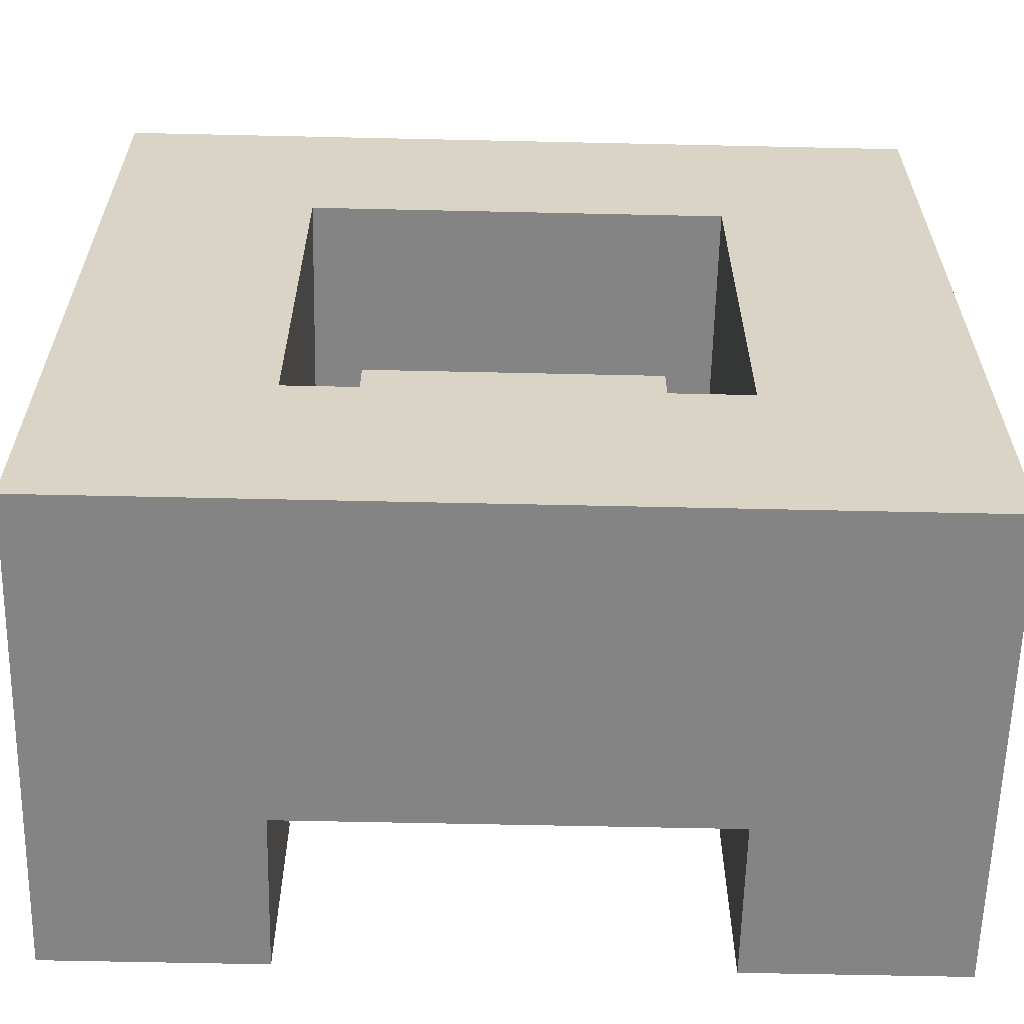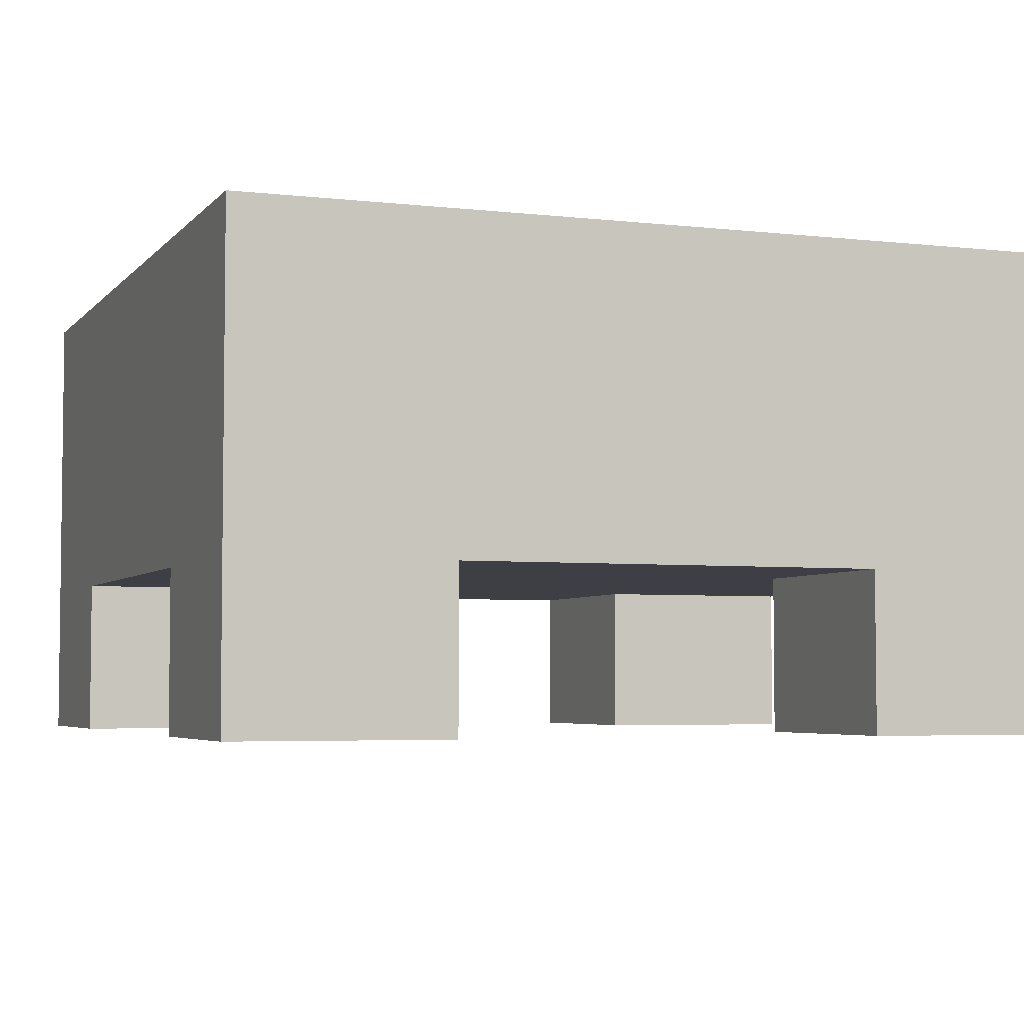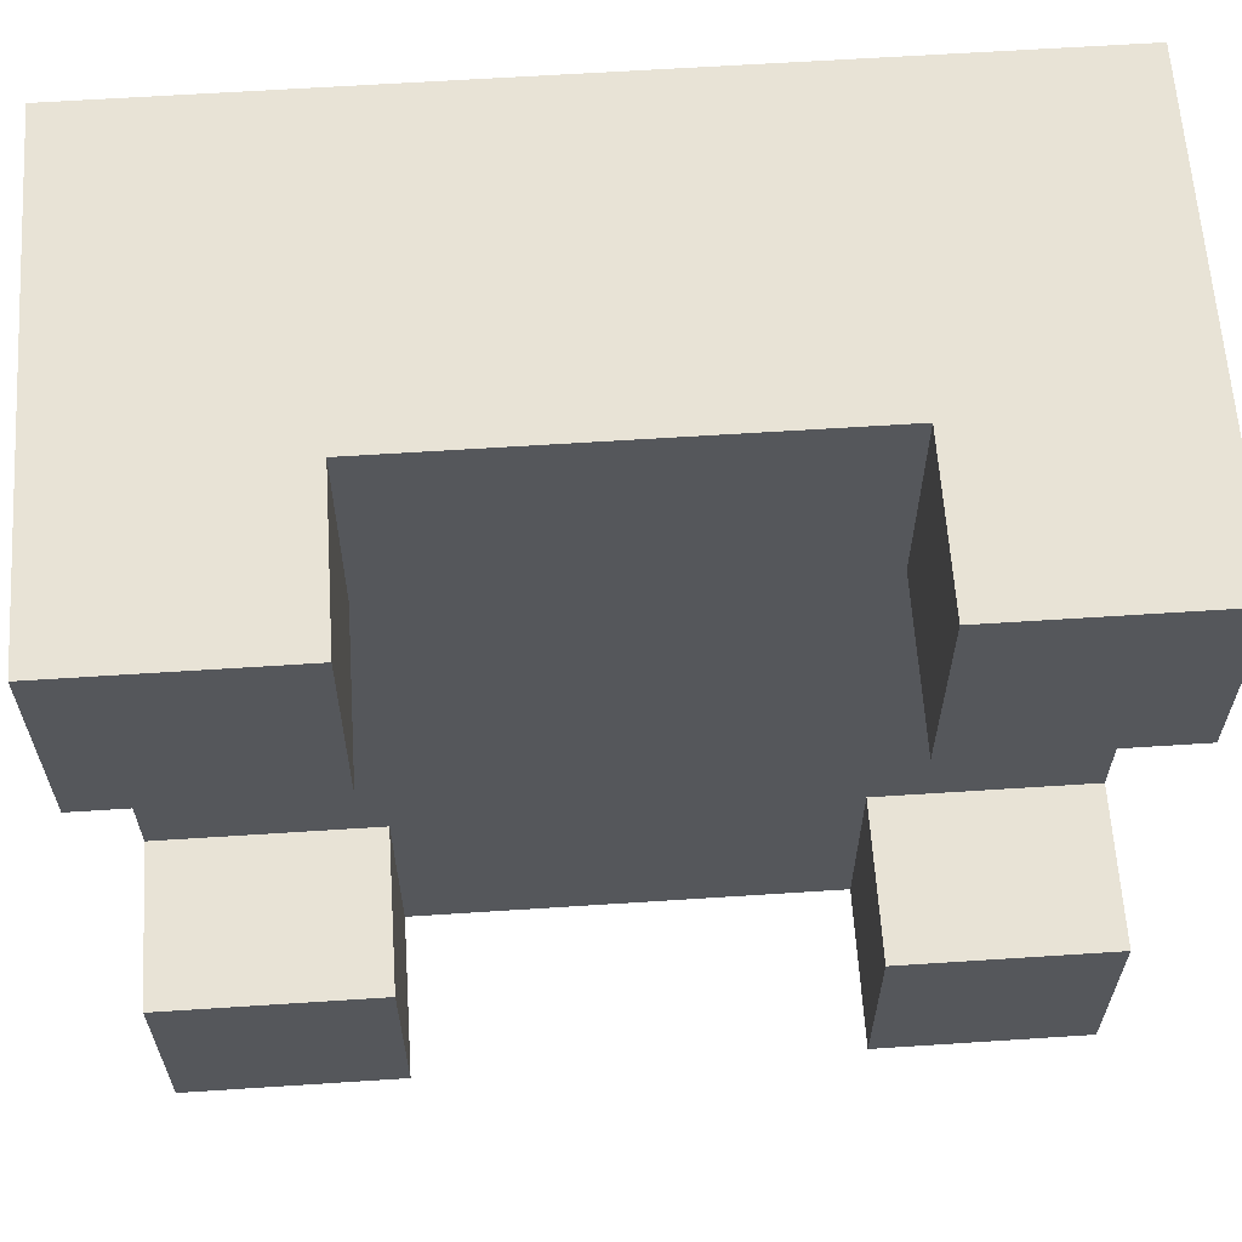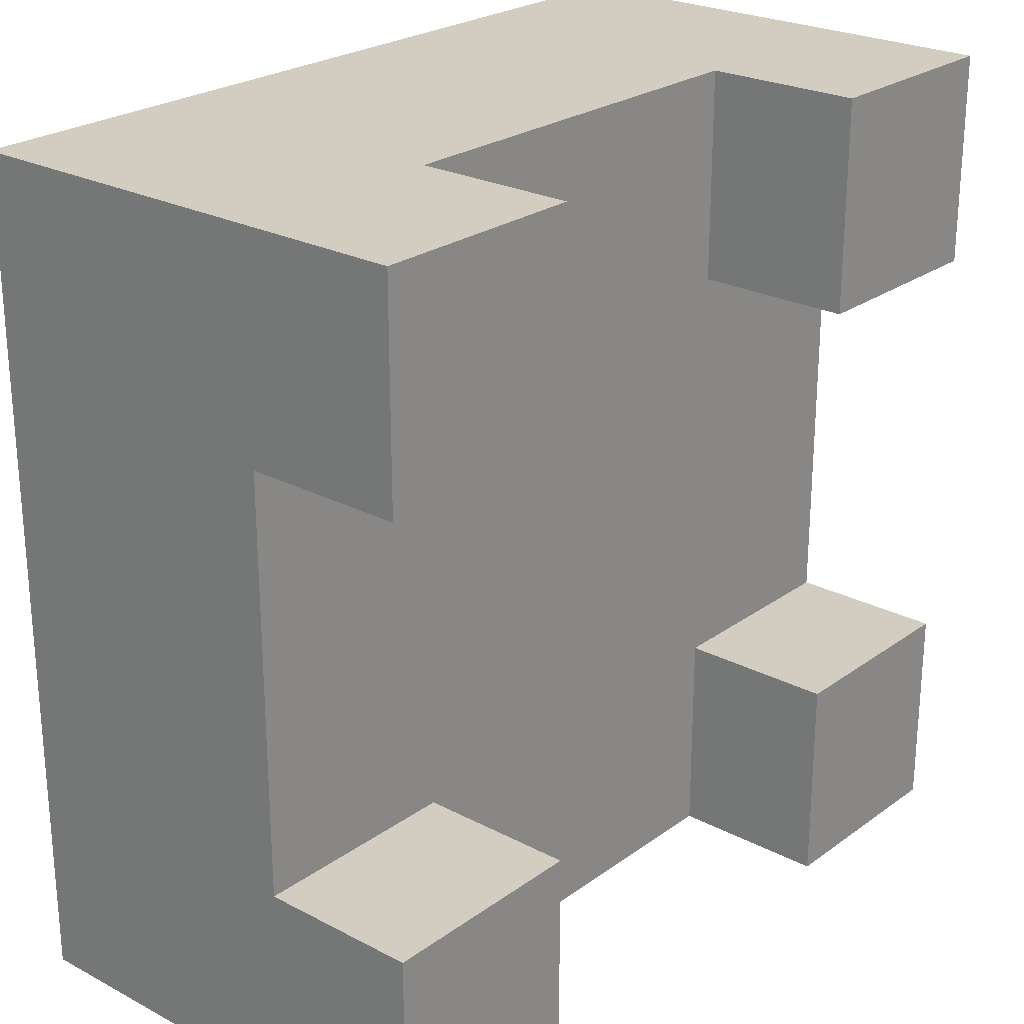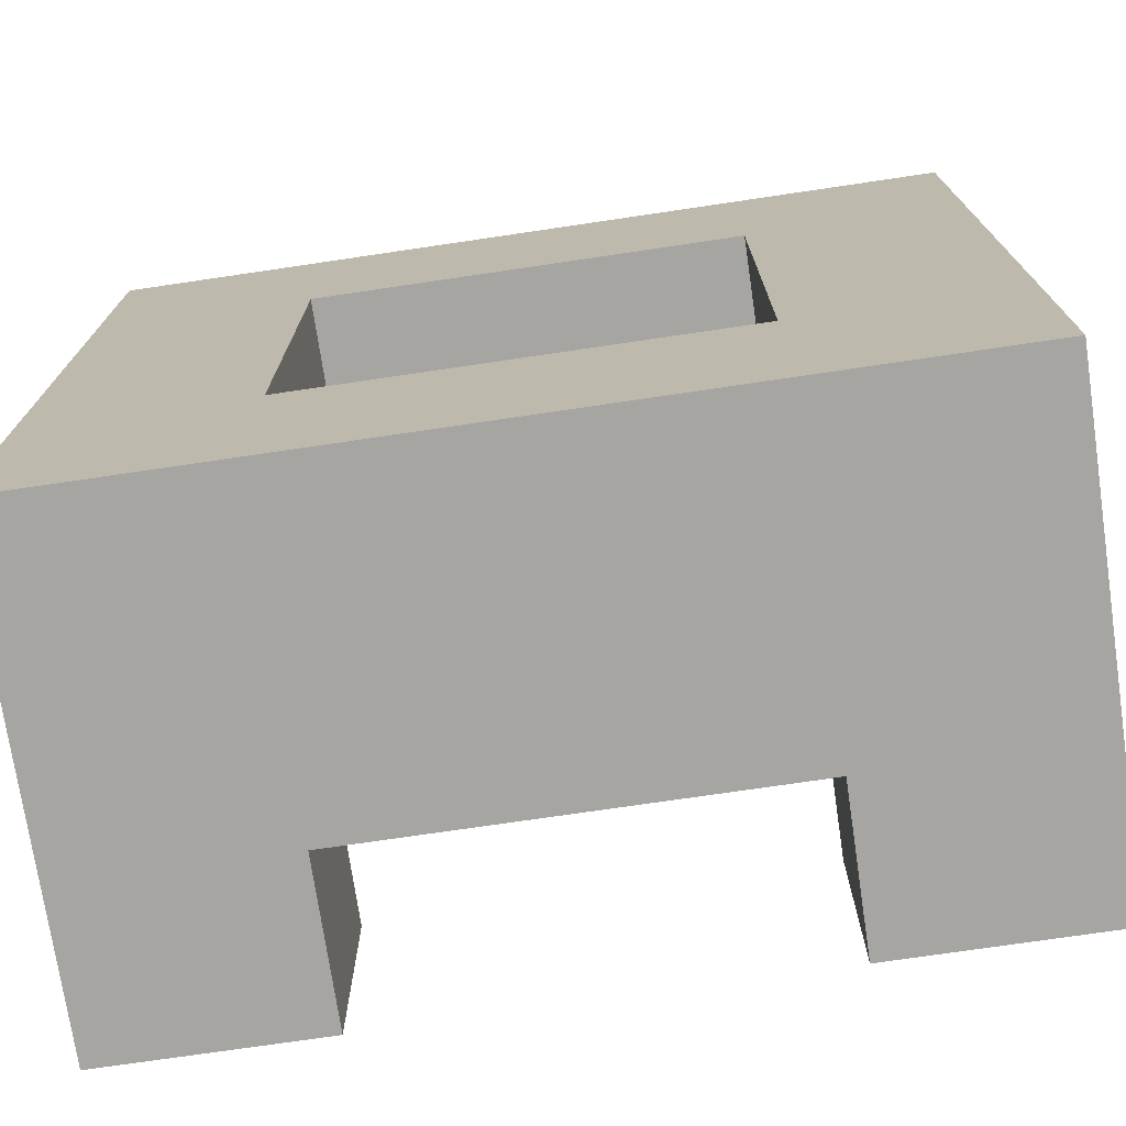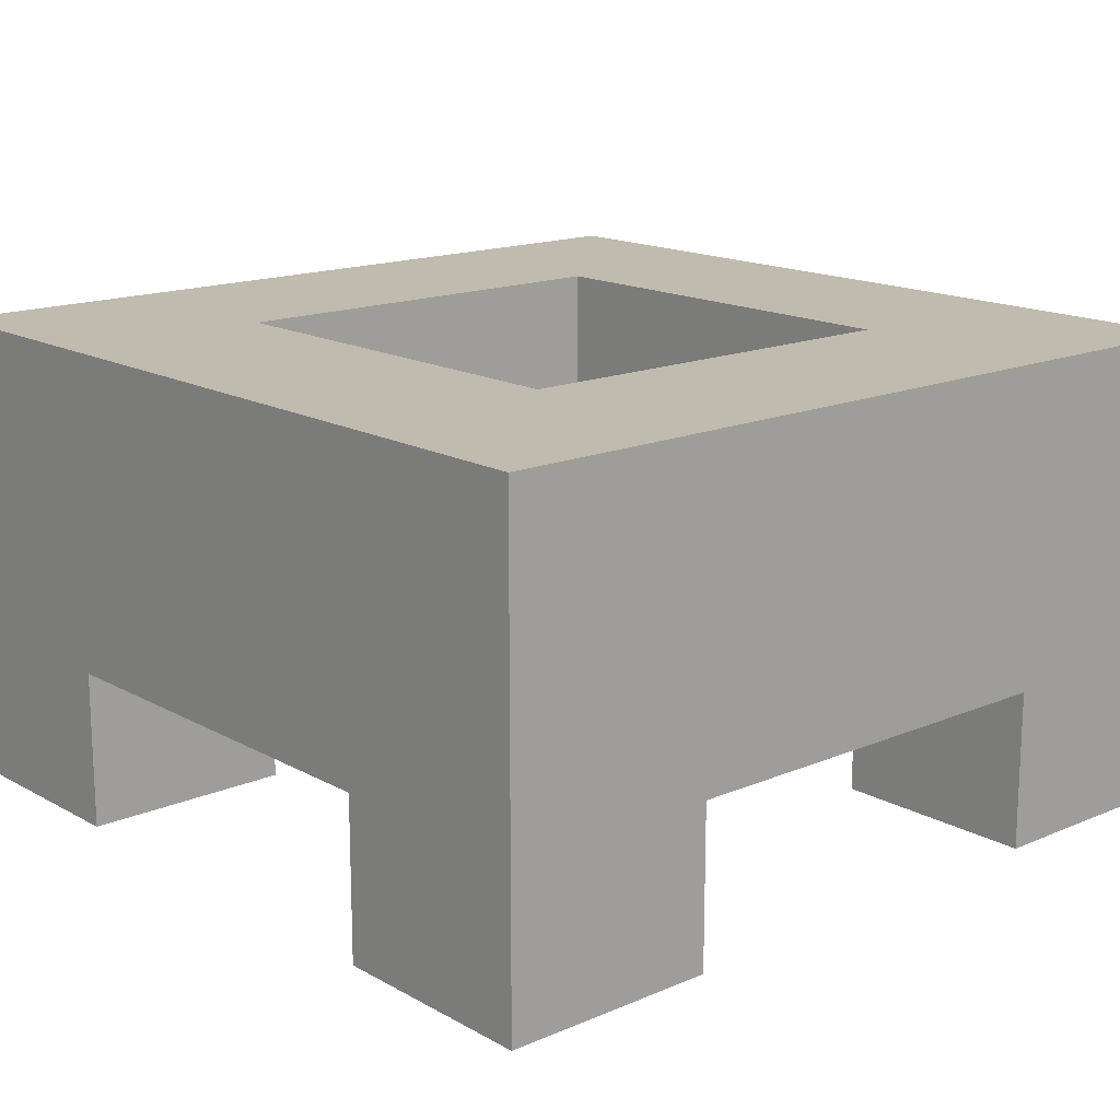
<metadata>
{"format":"obj","ext":"obj","renderer":"f3d","projection":"perspective","resolution":1024,"background":"white","views":[{"elev":-61.4,"azim":178.7,"up":"+Z"},{"elev":-4.4,"azim":69.5,"up":"+Y"},{"elev":62.5,"azim":-3.8,"up":"+Z"},{"elev":24.6,"azim":-49.4,"up":"+Z"},{"elev":-73.8,"azim":-171.6,"up":"+Z"},{"elev":15.9,"azim":48.7,"up":"+Y"}]}
</metadata>
<code>
o Cube_Cube.001
v 0.25 0.5625 0.75
v 0.25 0.5625 0.25
v 0.75 0.5625 0.25
v 0.75 0.5625 0.75
v 0 0 1
v 1 0 1
v 0 0 0
v 1 0 0
v 0 0.5625 1
v 0 0.5625 0
v 1 0.5625 0
v 1 0.5625 1
v 0.3125 0.25 0.6875
v 0.3125 0.25 0.3125
v 0.6875 0.25 0.3125
v 0.6875 0.25 0.6875
v 0.25 0.25 0.75
v 0.25 0.25 0.25
v 0.75 0.25 0.25
v 0.75 0.25 0.75
v 0.3125 0.375 0.6875
v 0.3125 0.375 0.3125
v 0.6875 0.375 0.3125
v 0.6875 0.375 0.6875
v 0.75 0 0
v 0.2533 0 0
v 1 0 0.7467
v 1 0 0.25
v 0.2533 0 1
v 0.75 0 1
v 0 0 0.25
v -6.4e-05 0 0.7467
v 0.75 0 0.25
v 0.2533 0 0.25
v 0.75 0 0.7467
v 0.2513 0 0.7467
v 0.75 0.1875 0
v 0.2533 0.1875 0
v 1 0.1875 0.7467
v 1 0.1875 0.25
v 0.2533 0.1875 1
v 0.75 0.1875 1
v 0 0.1875 0.25
v -6.4e-05 0.1875 0.7467
v 0.2533 0.1875 0.25
v 0.75 0.1875 0.25
v 0.2513 0.1875 0.7467
v 0.75 0.1875 0.7467
f 4 20 17
f 41 42 12
f 36 29 5
f 2 10 9
f 3 11 10
f 4 12 11
f 1 9 12
f 13 21 22
f 2 18 19
f 3 19 20
f 1 17 18
f 13 14 18
f 15 19 18
f 16 20 19
f 16 13 17
f 23 22 21
f 16 24 21
f 14 22 23
f 15 23 24
f 34 31 7
f 36 47 41
f 28 33 25
f 35 48 39
f 26 38 45
f 6 30 35
f 34 45 43
f 47 44 43
f 46 45 38
f 39 48 46
f 48 47 45
f 48 42 41
f 28 40 46
f 33 46 37
f 32 44 47
f 30 42 48
f 11 39 40
f 11 37 38
f 10 43 44
f 1 4 17
f 9 5 41
f 30 6 42
f 5 29 41
f 42 6 12
f 12 9 41
f 32 36 5
f 1 2 9
f 2 3 10
f 3 4 11
f 4 1 12
f 14 13 22
f 3 2 19
f 4 3 20
f 2 1 18
f 17 13 18
f 14 15 18
f 15 16 19
f 20 16 17
f 24 23 21
f 13 16 21
f 15 14 23
f 16 15 24
f 26 34 7
f 29 36 41
f 8 28 25
f 27 35 39
f 34 26 45
f 27 6 35
f 31 34 43
f 45 47 43
f 37 46 38
f 40 39 46
f 46 48 45
f 47 48 41
f 33 28 46
f 25 33 37
f 36 32 47
f 35 30 48
f 12 6 39
f 28 8 40
f 6 27 39
f 40 8 11
f 11 12 39
f 11 8 37
f 26 7 38
f 8 25 37
f 38 7 10
f 10 11 38
f 10 7 43
f 32 5 44
f 7 31 43
f 44 5 9
f 9 10 44

</code>
